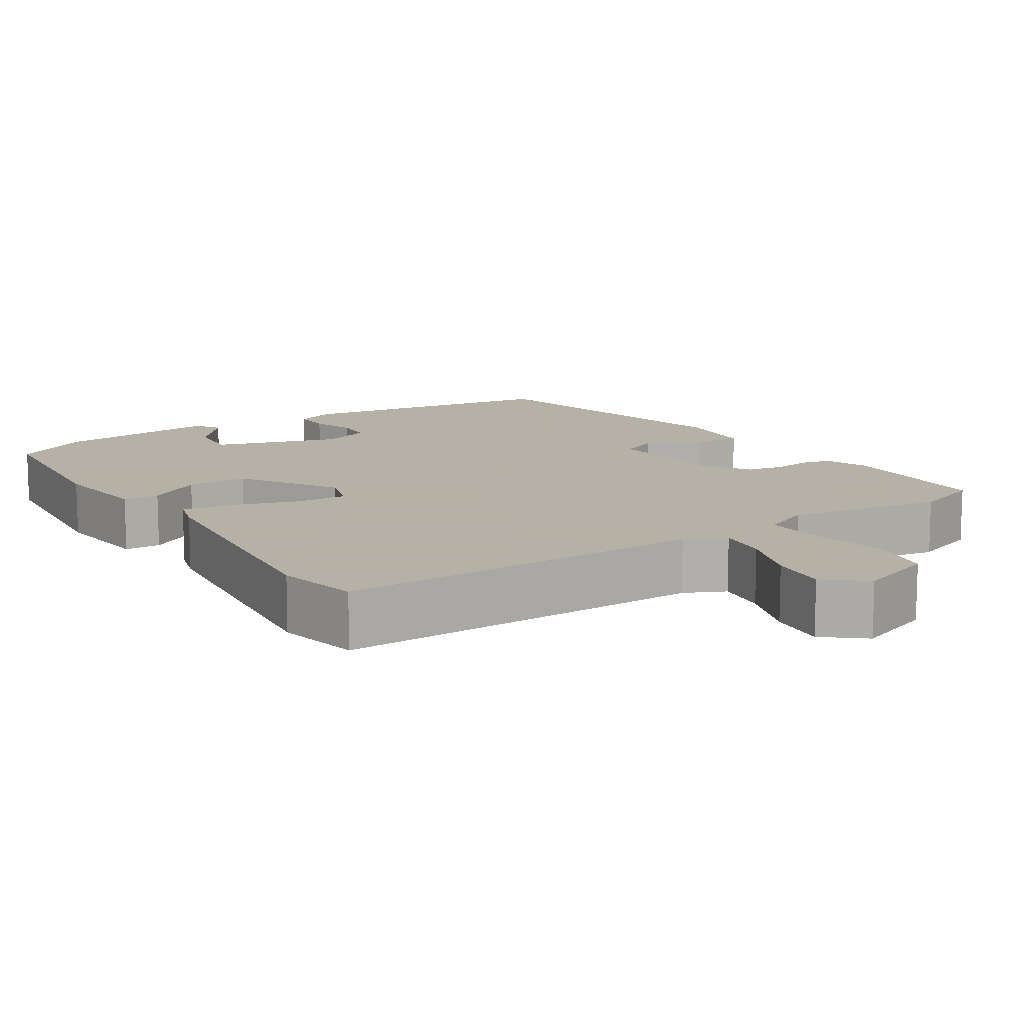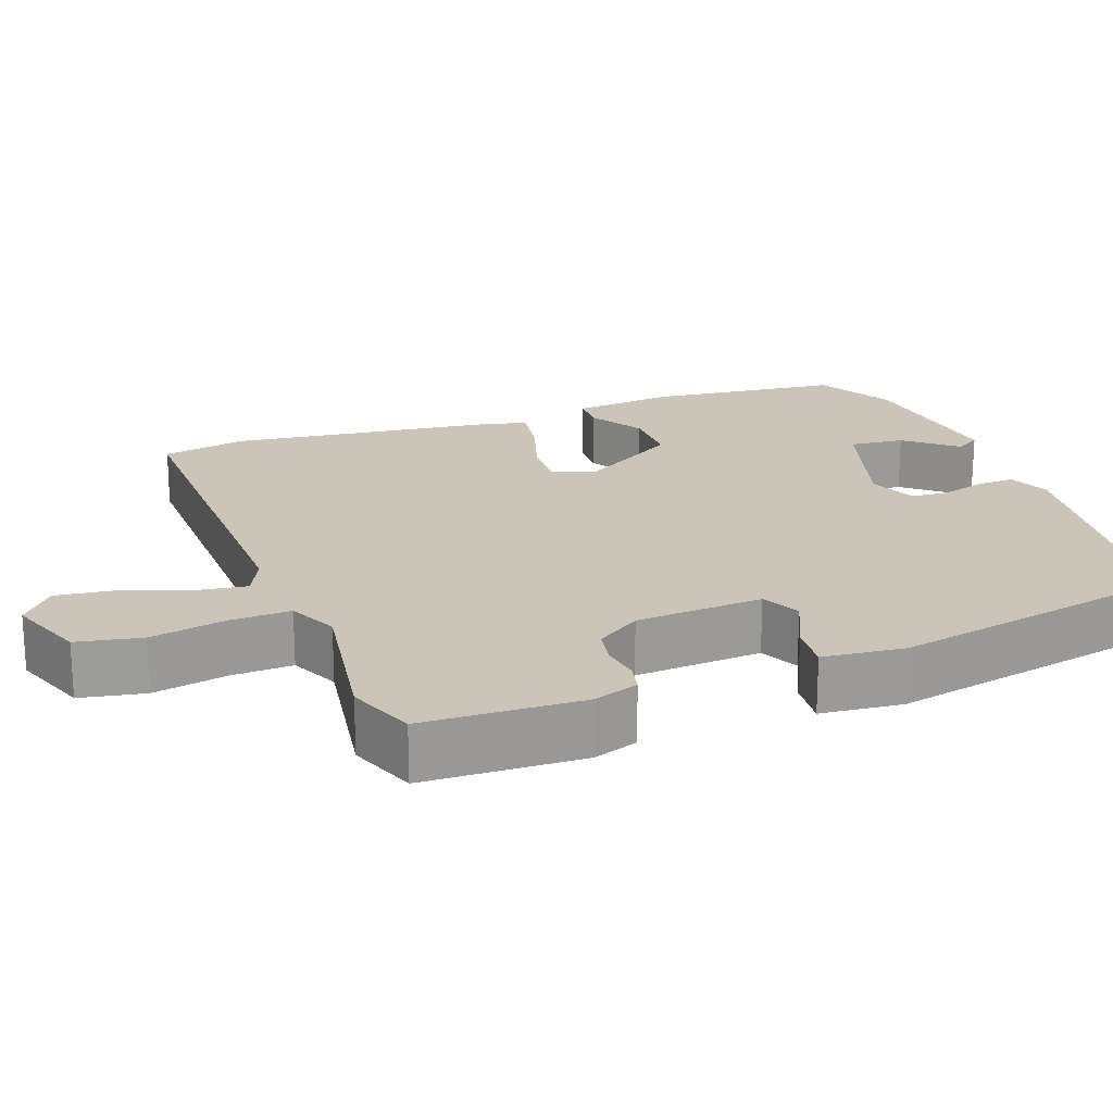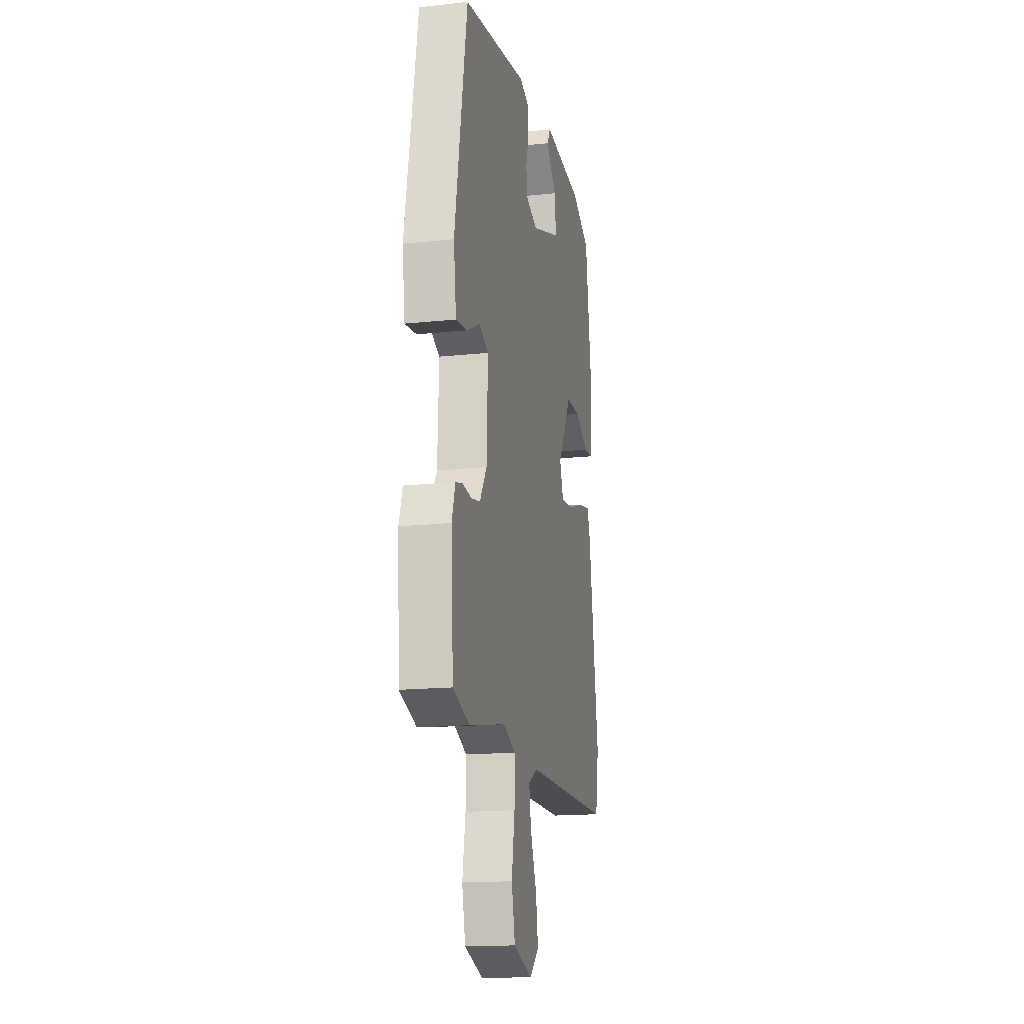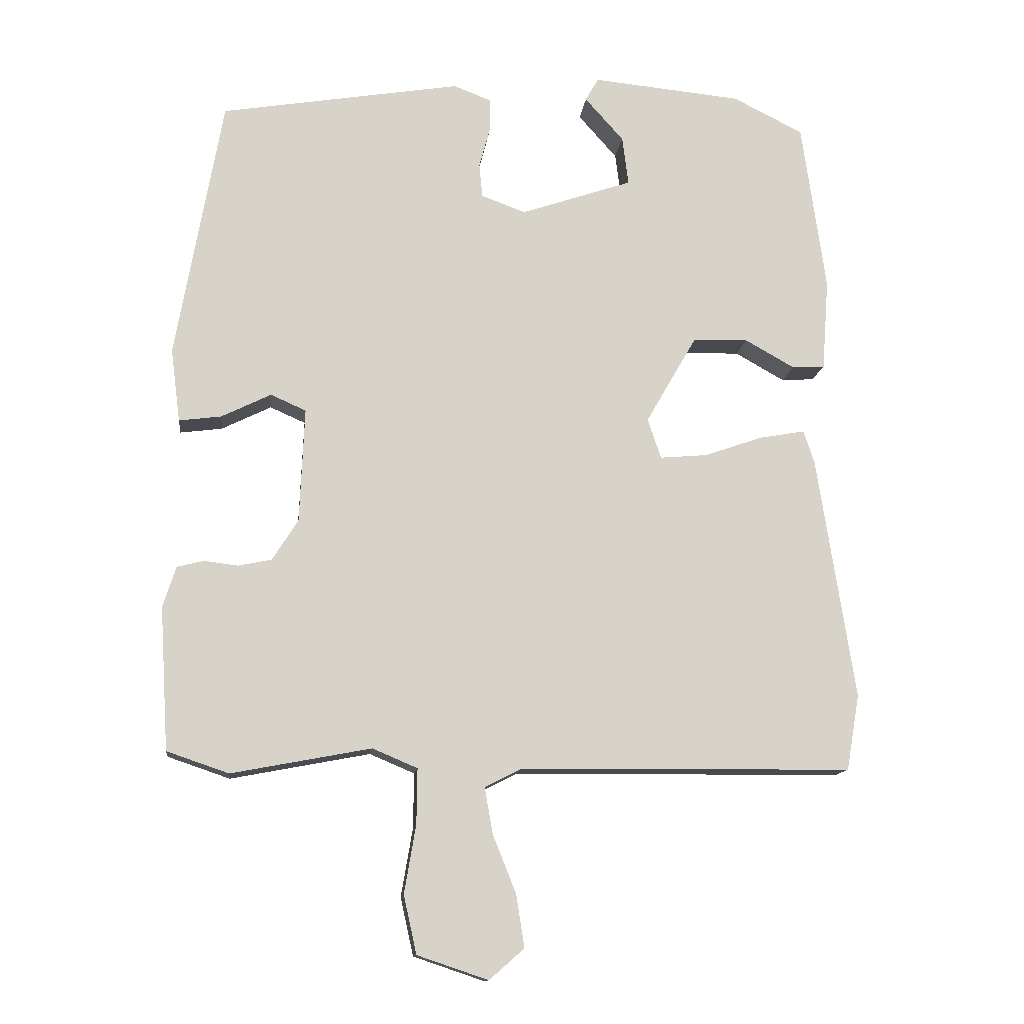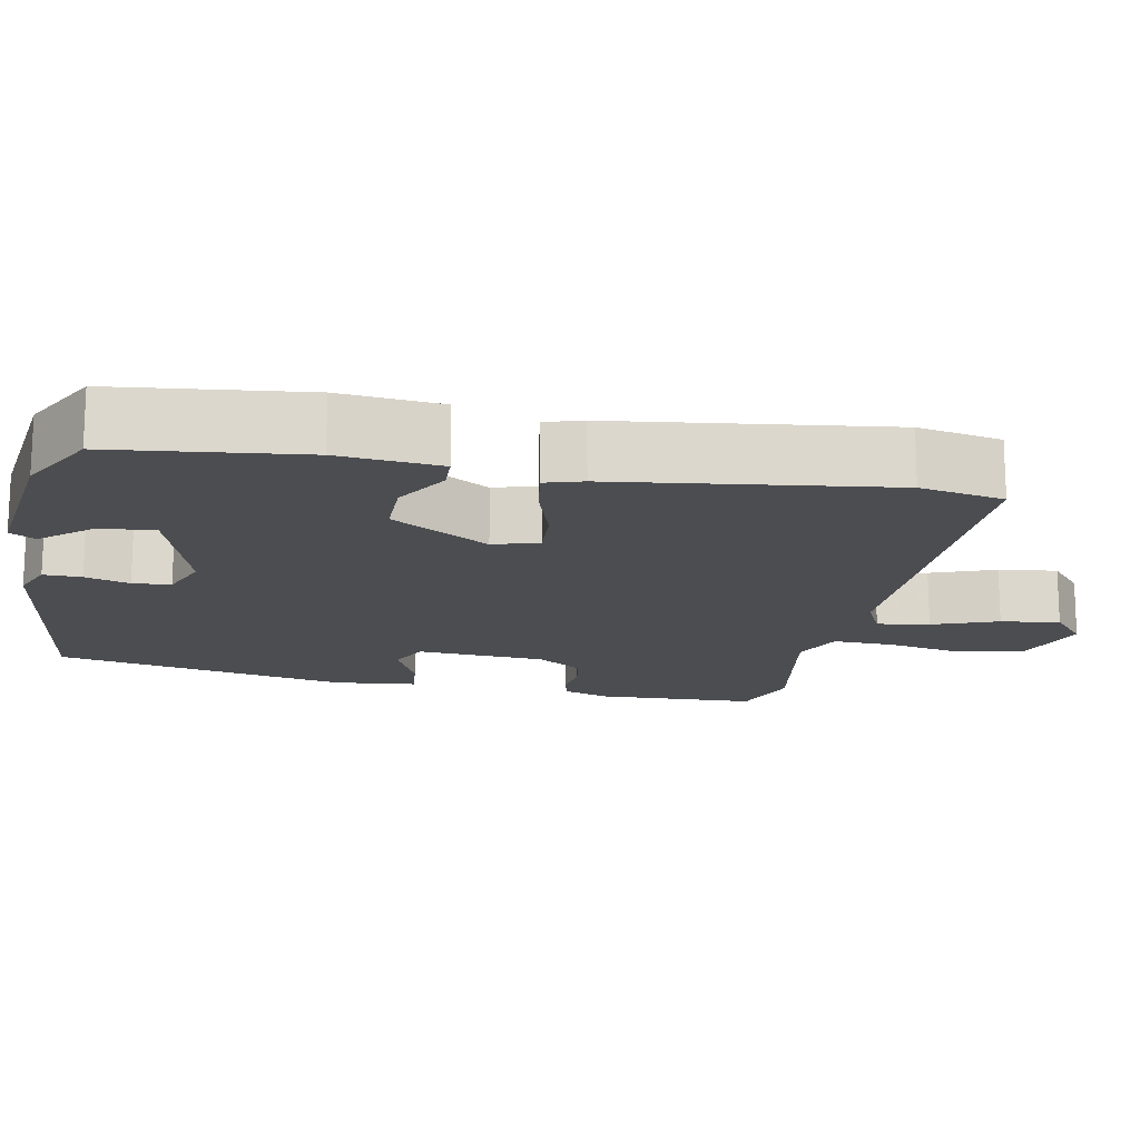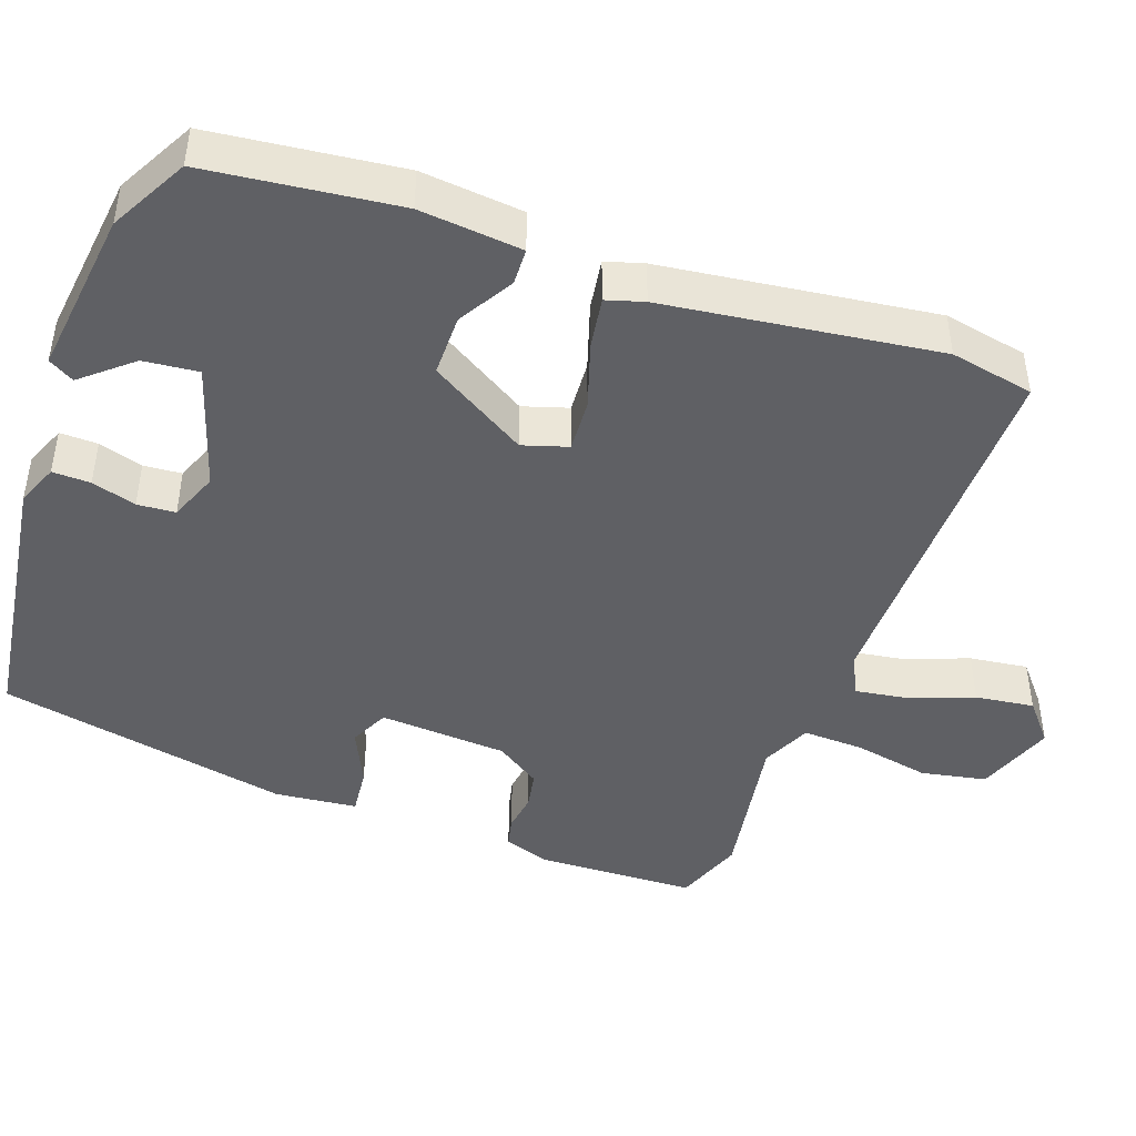
<metadata>
{"format":"obj","ext":"obj","renderer":"f3d","projection":"perspective","resolution":1024,"background":"white","views":[{"elev":12.1,"azim":145.3,"up":"+Y"},{"elev":20.4,"azim":-111.9,"up":"+Y"},{"elev":-16.2,"azim":-77.6,"up":"+Z"},{"elev":-13.0,"azim":-6.5,"up":"+Z"},{"elev":-16.1,"azim":77.7,"up":"+Y"},{"elev":-45.1,"azim":68.9,"up":"+Y"}]}
</metadata>
<code>
v -0.413 0.07 -0.53
v -0.504 0.07 -0.499
v -0.517 0.07 -0.289
v -0.498 0.07 -0.229
v -0.459 0.07 -0.219
v -0.409 0.07 -0.225
v -0.36 0.07 -0.215
v -0.322 0.07 -0.155
v -0.315 0.07 0.014
v -0.367 0.07 0.037
v -0.44 0.07 0.001
v -0.502 0.07 -0.007
v -0.516 0.07 0.101
v -0.448 0.07 0.488
v -0.094 0.07 0.547
v -0.039 0.07 0.526
v -0.039 0.07 0.476
v -0.055 0.07 0.417
v -0.05 0.07 0.367
v 0.015 0.07 0.343
v 0.179 0.07 0.399
v 0.17 0.07 0.471
v 0.113 0.07 0.535
v 0.132 0.07 0.569
v 0.352 0.07 0.548
v 0.456 0.07 0.496
v 0.491 0.07 0.245
v 0.481 0.07 0.11
v 0.433 0.07 0.107
v 0.36 0.07 0.148
v 0.279 0.07 0.146
v 0.204 0.07 0.016
v 0.224 0.07 -0.043
v 0.293 0.07 -0.037
v 0.379 0.07 -0.007
v 0.446 0.07 0.005
v 0.462 0.07 -0.044
v 0.517 0.07 -0.402
v 0.498 0.07 -0.513
v 0.009 0.07 -0.518
v -0.044 0.07 -0.545
v -0.032 0.07 -0.613
v 0.002 0.07 -0.698
v 0.014 0.07 -0.775
v -0.037 0.07 -0.82
v -0.141 0.07 -0.785
v -0.16 0.07 -0.7
v -0.143 0.07 -0.6
v -0.142 0.07 -0.519
v -0.208 0.07 -0.491
v -0.413 0 -0.53
v -0.504 0 -0.499
v -0.517 0 -0.289
v -0.498 0 -0.229
v -0.459 0 -0.219
v -0.409 0 -0.225
v -0.36 0 -0.215
v -0.322 0 -0.155
v -0.315 0 0.014
v -0.367 0 0.037
v -0.44 0 0.001
v -0.502 0 -0.007
v -0.516 0 0.101
v -0.448 0 0.488
v -0.094 0 0.547
v -0.039 0 0.526
v -0.039 0 0.476
v -0.055 0 0.417
v -0.05 0 0.367
v 0.015 0 0.343
v 0.179 0 0.399
v 0.17 0 0.471
v 0.113 0 0.535
v 0.132 0 0.569
v 0.352 0 0.548
v 0.456 0 0.496
v 0.491 0 0.245
v 0.481 0 0.11
v 0.433 0 0.107
v 0.36 0 0.148
v 0.279 0 0.146
v 0.204 0 0.016
v 0.224 0 -0.043
v 0.293 0 -0.037
v 0.379 0 -0.007
v 0.446 0 0.005
v 0.462 0 -0.044
v 0.517 0 -0.402
v 0.498 0 -0.513
v 0.009 0 -0.518
v -0.044 0 -0.545
v -0.032 0 -0.613
v 0.002 0 -0.698
v 0.014 0 -0.775
v -0.037 0 -0.82
v -0.141 0 -0.785
v -0.16 0 -0.7
v -0.143 0 -0.6
v -0.142 0 -0.519
v -0.208 0 -0.491
f 45 46 47 48
f 45 48 49
f 42 43 44 45
f 41 42 45 49
f 40 41 49 50
f 38 39 40 50
f 34 35 36 37
f 33 34 37 38
f 27 28 29 30
f 27 30 31
f 26 27 31
f 25 26 31 32
f 22 23 24 25
f 21 22 25
f 15 16 17 18
f 15 18 19
f 14 15 19
f 13 14 19 20
f 10 11 12 13
f 3 4 5 6
f 3 6 7
f 50 1 2 3
f 33 38 50 3
f 21 25 32
f 13 20 21 32
f 10 13 32 33
f 9 10 33
f 8 9 33
f 7 8 33
f 3 7 33
f 98 97 96 95
f 99 98 95
f 95 94 93 92
f 99 95 92 91
f 100 99 91 90
f 100 90 89 88
f 87 86 85 84
f 88 87 84 83
f 80 79 78 77
f 81 80 77
f 81 77 76
f 82 81 76 75
f 75 74 73 72
f 75 72 71
f 68 67 66 65
f 69 68 65
f 69 65 64
f 70 69 64 63
f 63 62 61 60
f 56 55 54 53
f 57 56 53
f 53 52 51 100
f 53 100 88 83
f 82 75 71
f 82 71 70 63
f 83 82 63 60
f 83 60 59
f 83 59 58
f 83 58 57
f 83 57 53
f 1 51 52 2
f 2 52 53 3
f 3 53 54 4
f 4 54 55 5
f 5 55 56 6
f 6 56 57 7
f 7 57 58 8
f 8 58 59 9
f 9 59 60 10
f 10 60 61 11
f 11 61 62 12
f 12 62 63 13
f 13 63 64 14
f 14 64 65 15
f 15 65 66 16
f 16 66 67 17
f 17 67 68 18
f 18 68 69 19
f 19 69 70 20
f 20 70 71 21
f 21 71 72 22
f 22 72 73 23
f 23 73 74 24
f 24 74 75 25
f 25 75 76 26
f 26 76 77 27
f 27 77 78 28
f 28 78 79 29
f 29 79 80 30
f 30 80 81 31
f 31 81 82 32
f 32 82 83 33
f 33 83 84 34
f 34 84 85 35
f 35 85 86 36
f 36 86 87 37
f 37 87 88 38
f 38 88 89 39
f 39 89 90 40
f 40 90 91 41
f 41 91 92 42
f 42 92 93 43
f 43 93 94 44
f 44 94 95 45
f 45 95 96 46
f 46 96 97 47
f 47 97 98 48
f 48 98 99 49
f 49 99 100 50
f 50 100 51 1

</code>
